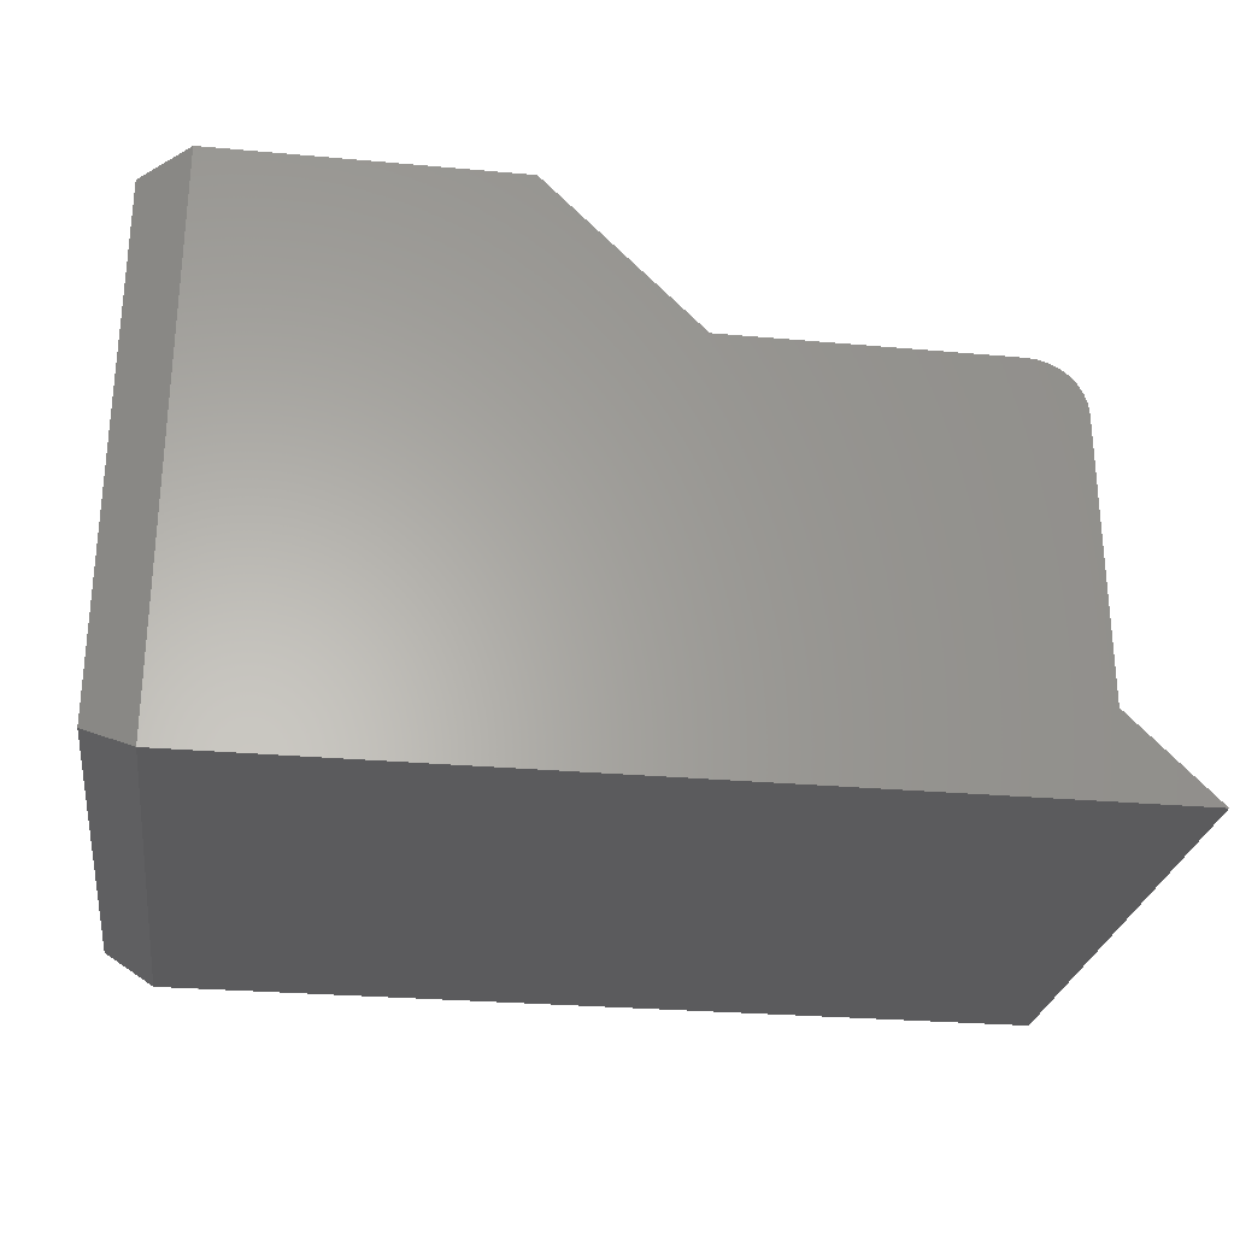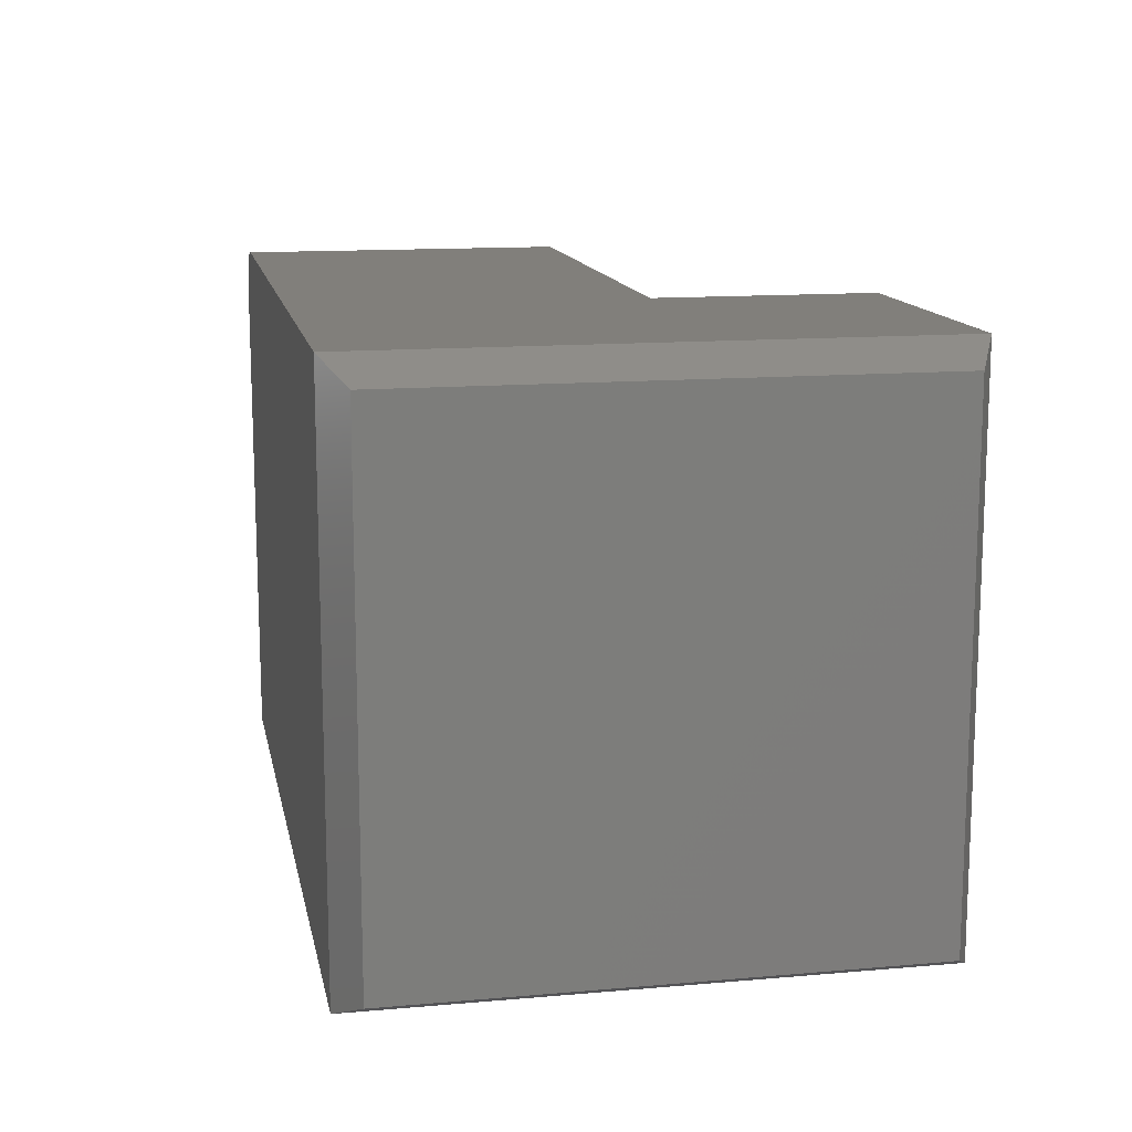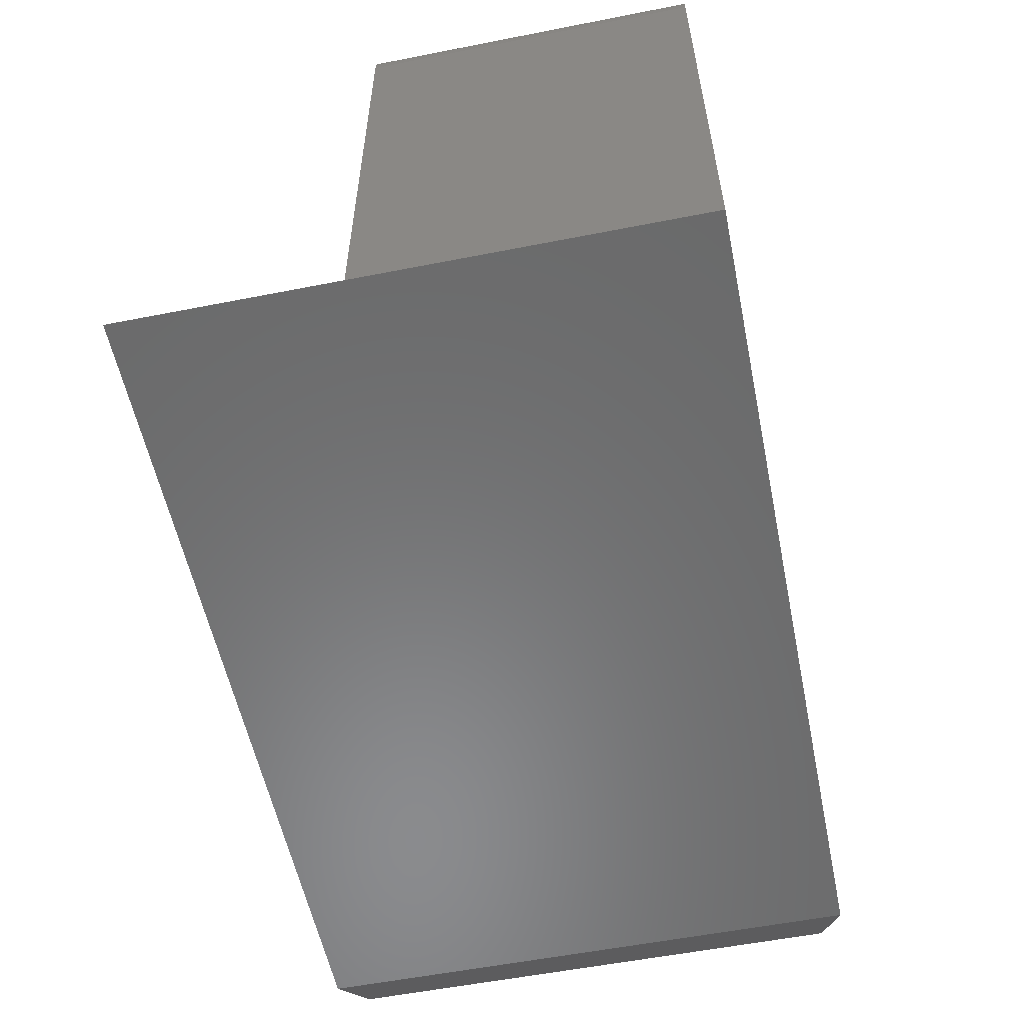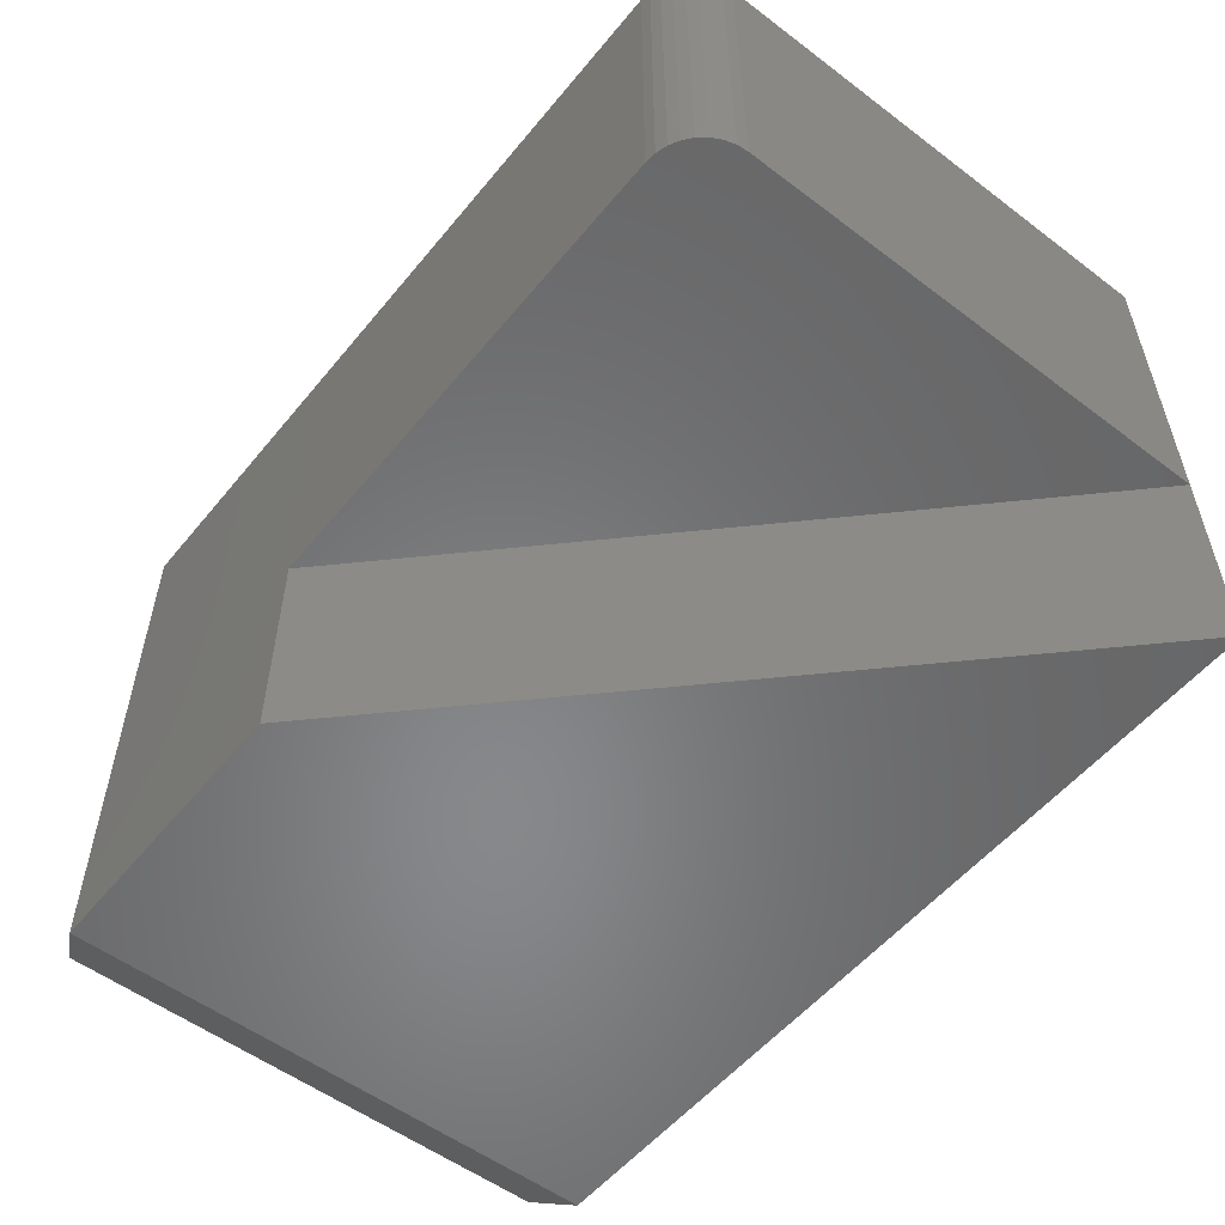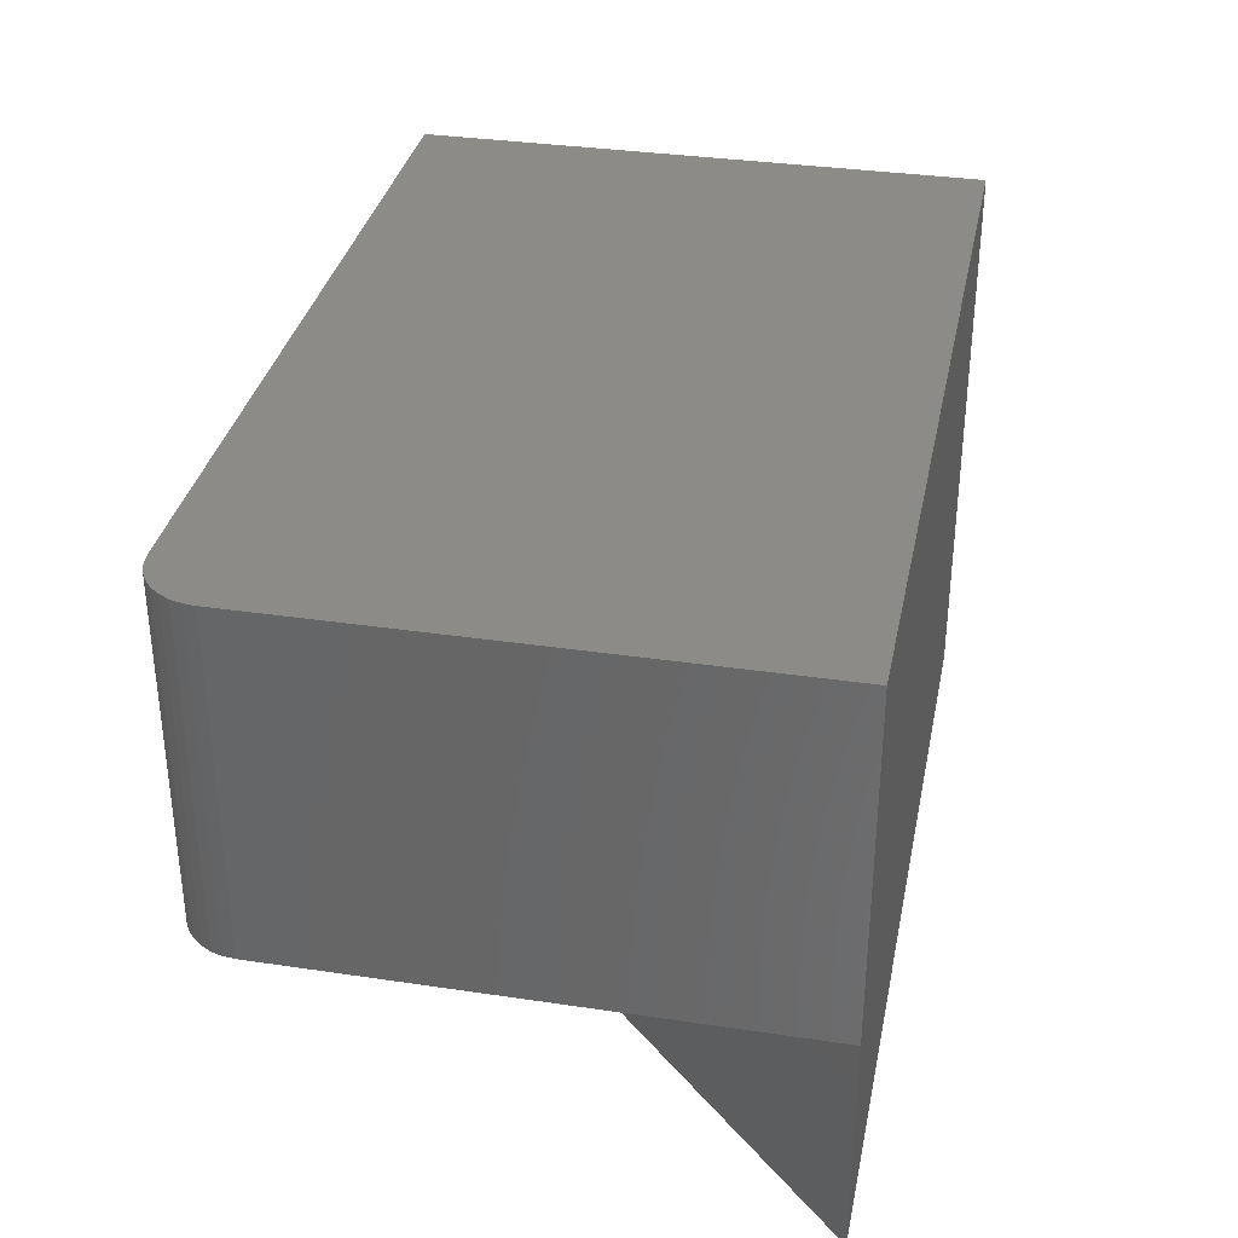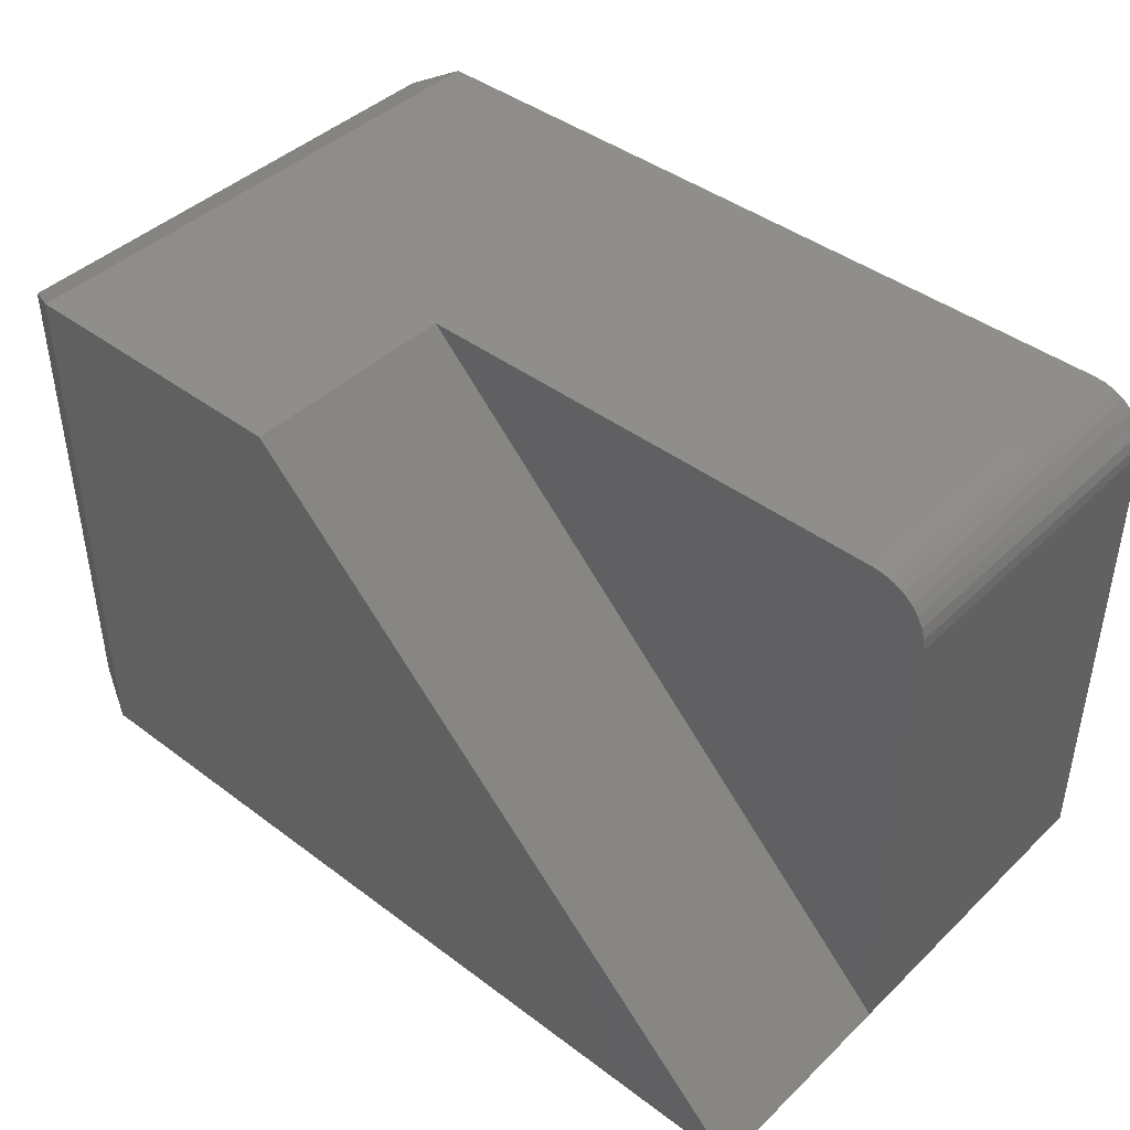
<metadata>
{"format":"stl","ext":"stl","renderer":"f3d","projection":"perspective","resolution":1024,"background":"white","views":[{"elev":-27.0,"azim":-8.0,"up":"+Z"},{"elev":13.4,"azim":-101.1,"up":"+Z"},{"elev":-56.6,"azim":101.6,"up":"+Z"},{"elev":-54.5,"azim":51.4,"up":"+Y"},{"elev":34.1,"azim":101.4,"up":"+Y"},{"elev":42.8,"azim":41.7,"up":"+Z"}]}
</metadata>
<code>
# stl→obj: 43 verts, 78 faces
v -0.522 -0.2266 0.4752
v -0.522 -0.375 0.4752
v -0.1484 -0.2266 0.1016
v -0.1484 -0.375 0.1016
v -0.5938 -0.1122 0.2138
v -0.6819 -0.1562 0.2578
v -0.5938 -0.1122 0.363
v -0.6819 -0.1562 0.3189
v -0.5938 -0.2628 0.363
v -0.5938 -0.2628 0.2138
v -0.6819 -0.2188 0.2578
v -0.6819 -0.2188 0.3189
v -0.3658 -0.2188 0.3189
v -0.3658 -0.1562 0.3189
v -0.3047 -0.2188 0.2578
v -0.3047 -0.1562 0.2578
v -0.1875 -0.2266 0.4752
v -0.1726 -0.2266 0.4722
v -0.1799 -0.2266 0.4744
v -0.1484 -0.2266 0.4361
v -0.1492 -0.2266 0.4437
v -0.1514 -0.2266 0.4511
v -0.155 -0.2266 0.4578
v -0.1599 -0.2266 0.4637
v -0.1658 -0.2266 0.4686
v -0.1484 6.679e-17 0.1016
v -0.1484 8.536e-17 0.4361
v -0.7188 -0.375 0.4752
v -0.7188 2.421e-17 0.4752
v -0.1875 8.319e-17 0.4752
v -0.7188 -0.375 0.1016
v -0.1799 8.399e-17 0.4744
v -0.1726 8.468e-17 0.4722
v -0.1658 8.523e-17 0.4686
v -0.1599 8.562e-17 0.4637
v -0.155 8.583e-17 0.4578
v -0.1514 8.586e-17 0.4511
v -0.1492 8.57e-17 0.4437
v -0.7188 3.469e-18 0.1016
v -0.75 -0.01562 0.4595
v -0.75 -0.01562 0.1172
v -0.75 -0.3594 0.4595
v -0.75 -0.3594 0.1172
f 1 2 3
f 3 2 4
f 5 6 7
f 7 6 8
f 7 9 5
f 5 9 10
f 5 10 6
f 6 10 11
f 10 9 11
f 11 9 12
f 9 7 12
f 12 7 8
f 13 12 14
f 14 12 8
f 12 13 11
f 11 13 15
f 14 16 13
f 13 16 15
f 8 6 14
f 14 6 16
f 11 15 6
f 6 15 16
f 17 18 19
f 1 3 20
f 1 20 21
f 1 21 22
f 1 22 23
f 1 23 24
f 1 24 25
f 1 25 18
f 1 18 17
f 26 27 3
f 3 27 20
f 28 2 29
f 29 2 1
f 29 1 30
f 30 1 17
f 31 4 28
f 28 4 2
f 30 17 32
f 32 17 19
f 32 19 33
f 33 19 18
f 33 18 34
f 34 18 25
f 34 25 35
f 35 25 24
f 35 24 36
f 36 24 23
f 36 23 37
f 37 23 22
f 37 22 38
f 38 22 21
f 38 21 27
f 27 21 20
f 39 26 31
f 31 26 3
f 31 3 4
f 32 33 30
f 29 30 33
f 29 33 34
f 29 34 35
f 29 35 36
f 29 36 37
f 29 37 38
f 29 38 27
f 29 27 26
f 29 26 39
f 40 41 42
f 42 41 43
f 28 29 42
f 42 29 40
f 39 41 29
f 29 41 40
f 39 31 41
f 41 31 43
f 31 28 43
f 43 28 42

</code>
